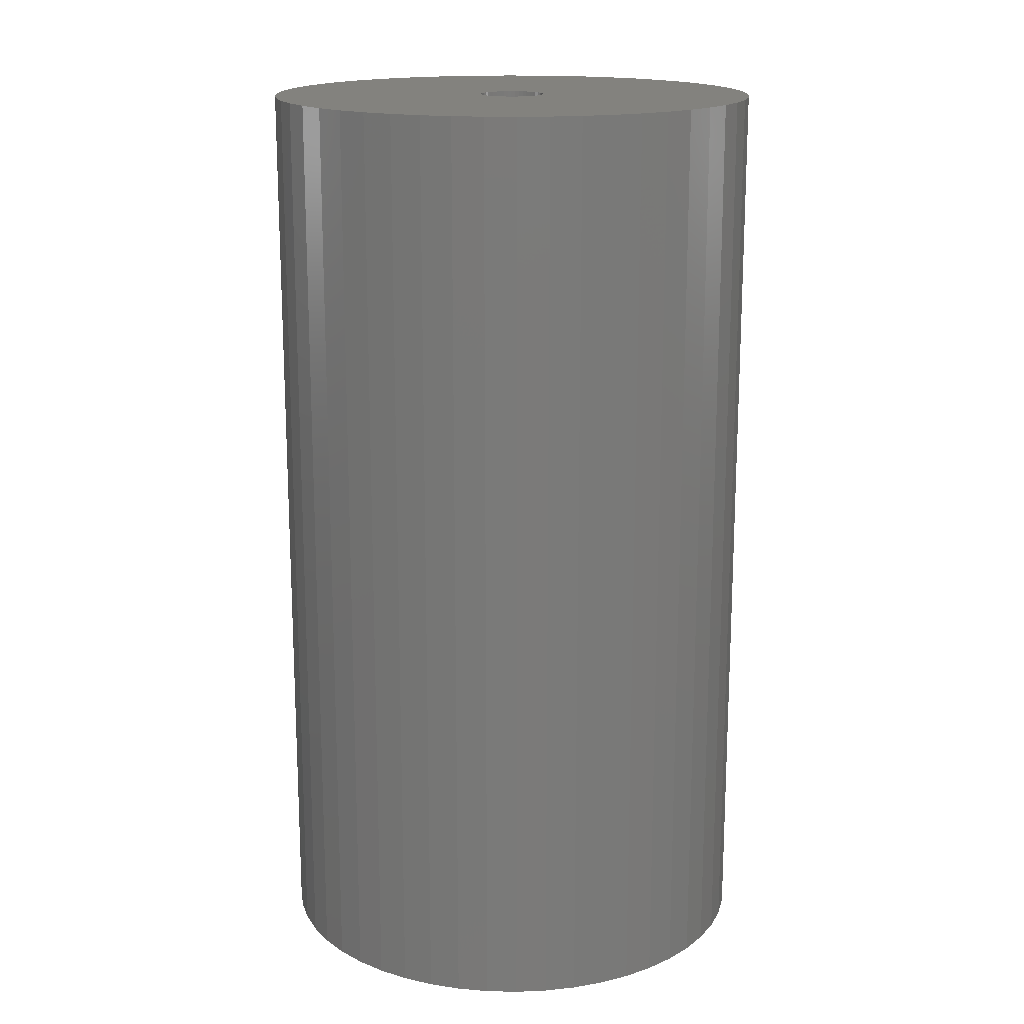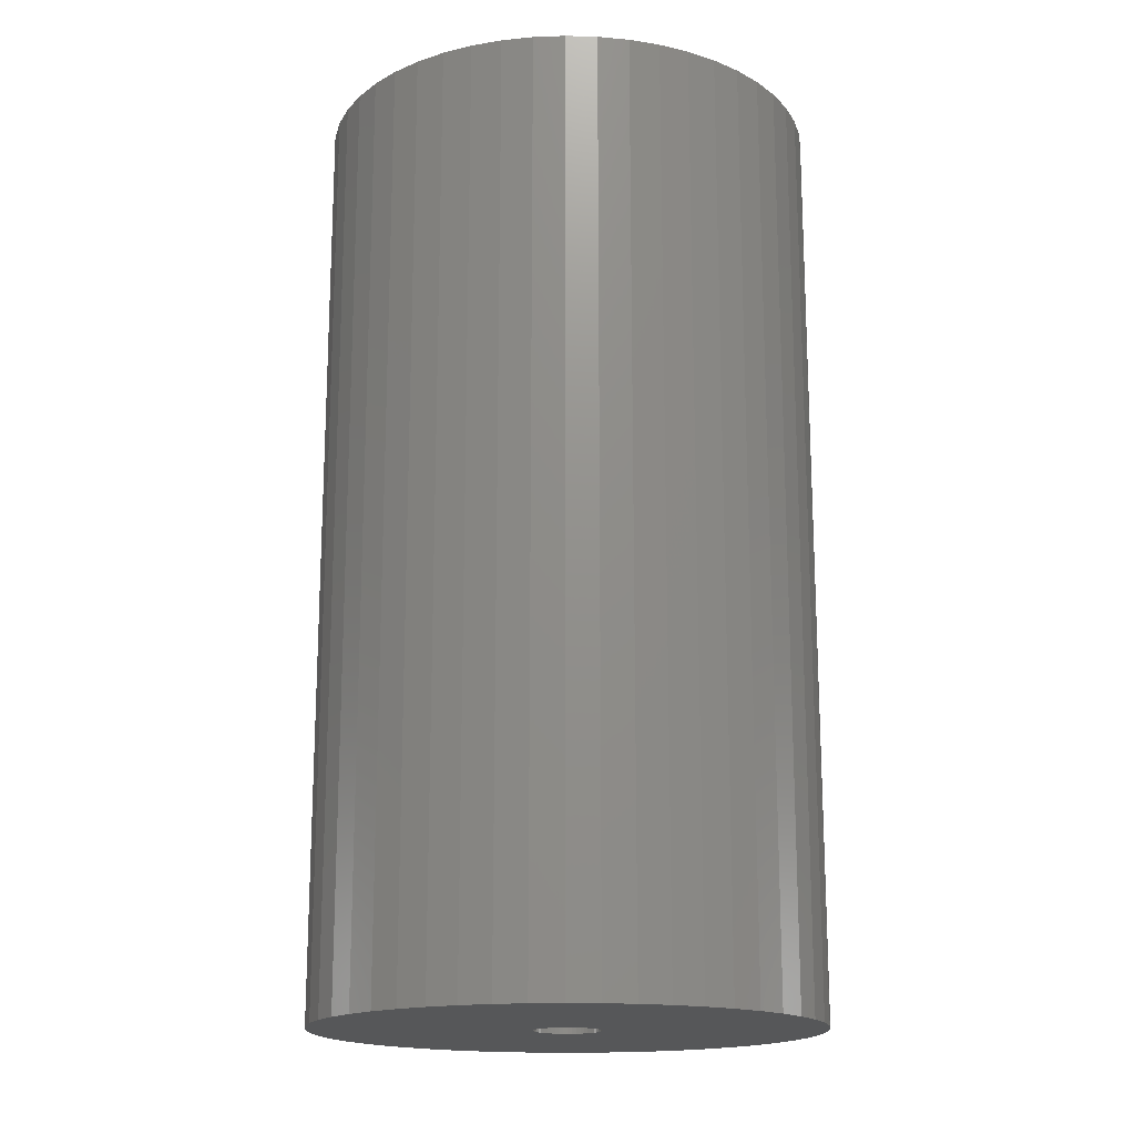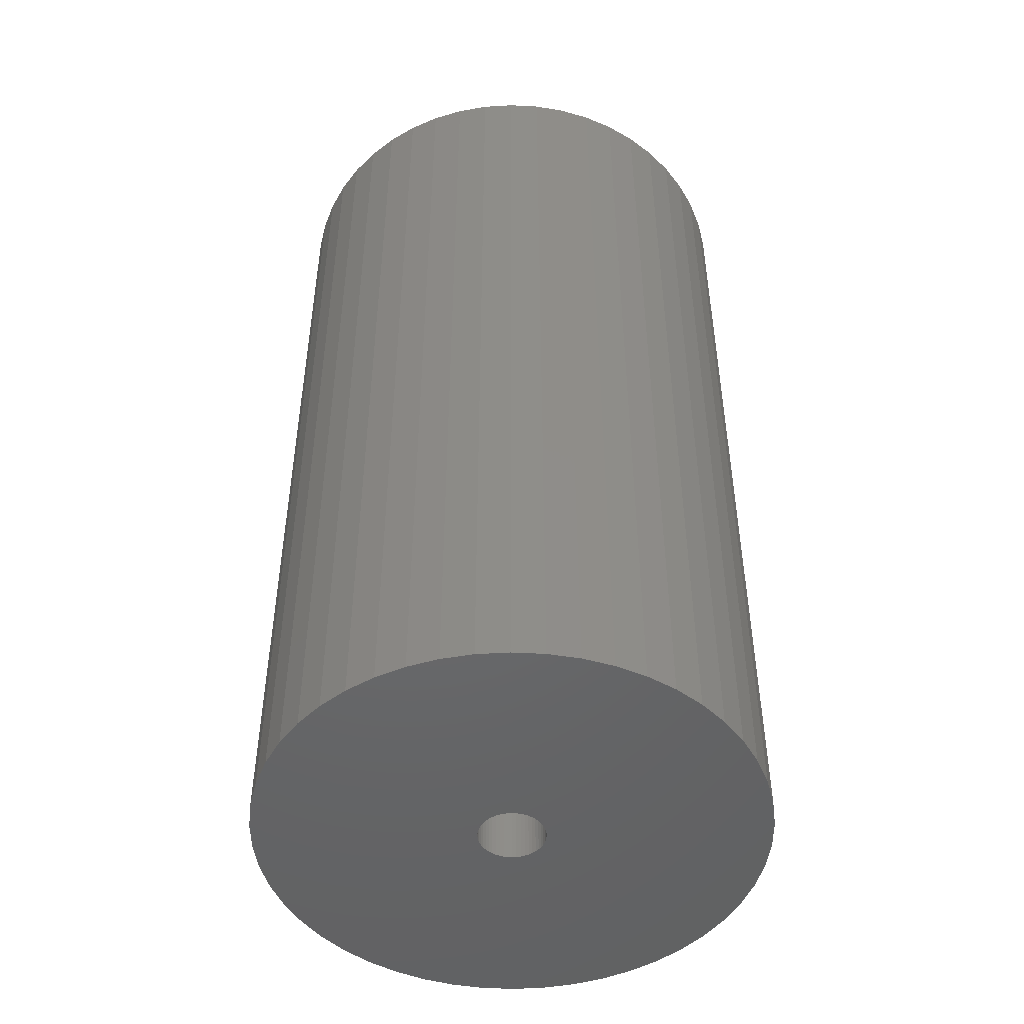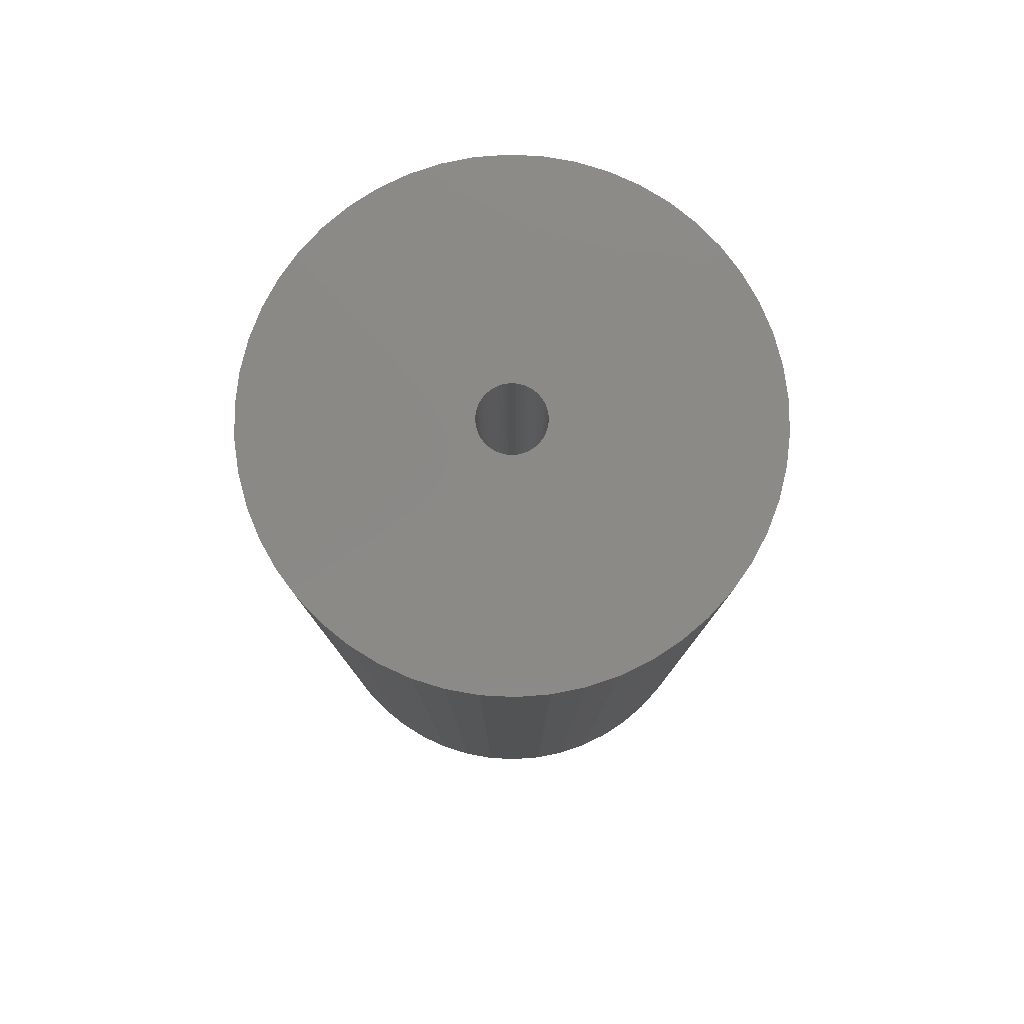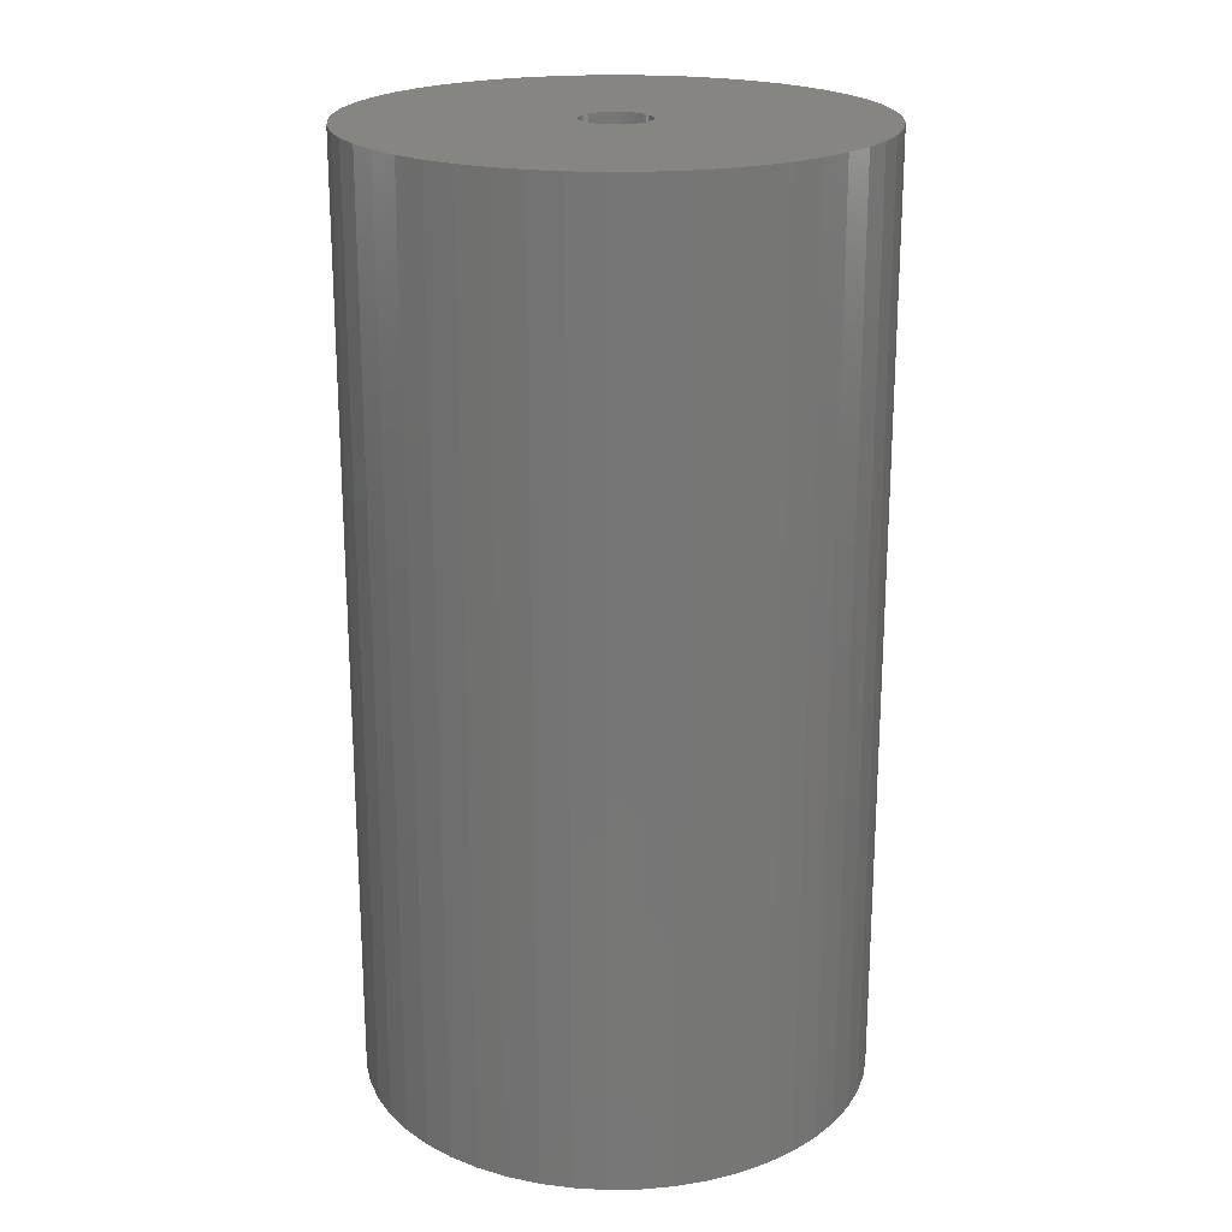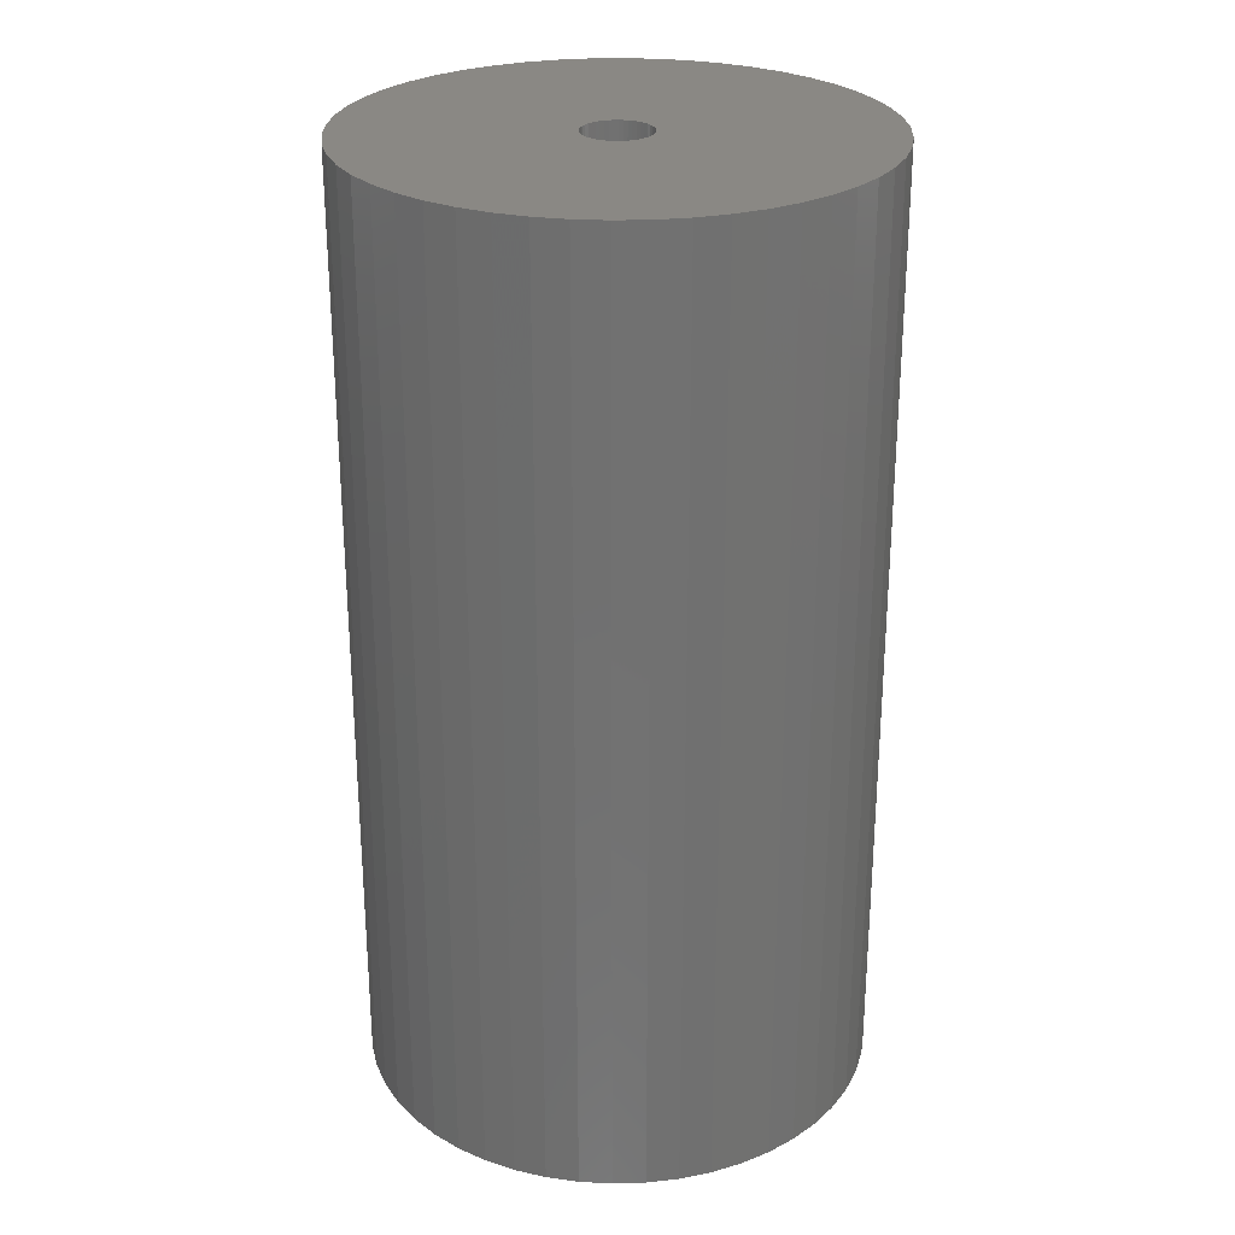
<metadata>
{"format":"stl","ext":"stl","renderer":"f3d","projection":"perspective","resolution":1024,"background":"white","views":[{"elev":16.7,"azim":-98.3,"up":"+Z"},{"elev":-17.1,"azim":76.1,"up":"+Z"},{"elev":-48.2,"azim":83.1,"up":"+Z"},{"elev":79.6,"azim":110.9,"up":"+Z"},{"elev":21.1,"azim":-131.3,"up":"+Z"},{"elev":26.9,"azim":-88.9,"up":"+Z"}]}
</metadata>
<code>
# stl→obj: 200 verts, 400 faces
v 17 0 31.5
v 16.87 2.131 -31.5
v 16.87 2.131 31.5
v 17 0 -31.5
v -17 0 -31.5
v -16.87 2.131 31.5
v -16.87 2.131 -31.5
v -17 0 31.5
v 1.067 16.97 -31.5
v -1.067 16.97 31.5
v 1.067 16.97 31.5
v -1.067 16.97 -31.5
v -1.067 -16.97 -31.5
v 1.067 -16.97 31.5
v -1.067 -16.97 31.5
v 1.067 -16.97 -31.5
v 12.39 11.64 -31.5
v 10.84 13.1 31.5
v 12.39 11.64 31.5
v 10.84 13.1 -31.5
v -10.84 13.1 -31.5
v -12.39 11.64 31.5
v -10.84 13.1 31.5
v -12.39 11.64 -31.5
v -5.253 16.17 -31.5
v -7.238 15.38 31.5
v -5.253 16.17 31.5
v -7.238 15.38 -31.5
v 15.81 6.258 31.5
v 14.9 8.19 -31.5
v 14.9 8.19 31.5
v 15.81 6.258 -31.5
v 7.238 15.38 -31.5
v 5.253 16.17 31.5
v 7.238 15.38 31.5
v 5.253 16.17 -31.5
v 3.185 16.7 31.5
v 3.185 16.7 -31.5
v 9.109 14.35 -31.5
v 9.109 14.35 31.5
v -15.81 6.258 -31.5
v -14.9 8.19 31.5
v -14.9 8.19 -31.5
v -15.81 6.258 31.5
v 2.25 0 31.5
v 2.232 0.282 31.5
v 16.47 4.228 31.5
v 16.87 -2.131 31.5
v 2.179 0.5596 31.5
v 2.232 -0.282 31.5
v 2.092 0.8283 31.5
v 16.47 -4.228 31.5
v 1.972 1.084 31.5
v 13.75 9.992 31.5
v 2.179 -0.5596 31.5
v 1.82 1.323 31.5
v 15.81 -6.258 31.5
v 1.64 1.54 31.5
v 2.092 -0.8283 31.5
v 1.434 1.734 31.5
v 14.9 -8.19 31.5
v 1.206 1.9 31.5
v 1.972 -1.084 31.5
v 0.958 2.036 31.5
v 13.75 -9.992 31.5
v 0.6953 2.14 31.5
v 1.82 -1.323 31.5
v 12.39 -11.64 31.5
v 0.4216 2.21 31.5
v 0.1413 2.246 31.5
v -0.1413 2.246 31.5
v -0.4216 2.21 31.5
v -3.185 16.7 31.5
v -0.6953 2.14 31.5
v -0.958 2.036 31.5
v -1.206 1.9 31.5
v -9.109 14.35 31.5
v -1.434 1.734 31.5
v -1.64 1.54 31.5
v -1.82 1.323 31.5
v 1.64 -1.54 31.5
v 10.84 -13.1 31.5
v 1.434 -1.734 31.5
v 9.109 -14.35 31.5
v 1.206 -1.9 31.5
v 7.238 -15.38 31.5
v 0.958 -2.036 31.5
v 5.253 -16.17 31.5
v 0.6953 -2.14 31.5
v 3.185 -16.7 31.5
v 0.4216 -2.21 31.5
v 0.1413 -2.246 31.5
v -0.1413 -2.246 31.5
v -0.4216 -2.21 31.5
v -3.185 -16.7 31.5
v -0.6953 -2.14 31.5
v -5.253 -16.17 31.5
v -0.958 -2.036 31.5
v -7.238 -15.38 31.5
v -1.206 -1.9 31.5
v -9.109 -14.35 31.5
v -1.434 -1.734 31.5
v -10.84 -13.1 31.5
v -1.64 -1.54 31.5
v -12.39 -11.64 31.5
v -1.82 -1.323 31.5
v -13.75 -9.992 31.5
v -1.972 -1.084 31.5
v -14.9 -8.19 31.5
v -2.092 -0.8283 31.5
v -15.81 -6.258 31.5
v -2.179 -0.5596 31.5
v -16.47 -4.228 31.5
v -2.232 -0.282 31.5
v -16.87 -2.131 31.5
v -2.25 0 31.5
v -13.75 9.992 31.5
v -1.972 1.084 31.5
v -2.092 0.8283 31.5
v -2.179 0.5596 31.5
v -16.47 4.228 31.5
v -2.232 0.282 31.5
v -3.185 16.7 -31.5
v 2.25 0 -31.5
v 16.87 -2.131 -31.5
v 2.232 -0.282 -31.5
v 16.47 -4.228 -31.5
v 2.179 -0.5596 -31.5
v 15.81 -6.258 -31.5
v 2.232 0.282 -31.5
v 2.092 -0.8283 -31.5
v 14.9 -8.19 -31.5
v 16.47 4.228 -31.5
v 1.972 -1.084 -31.5
v 13.75 -9.992 -31.5
v 2.179 0.5596 -31.5
v 1.82 -1.323 -31.5
v 12.39 -11.64 -31.5
v 1.64 -1.54 -31.5
v 10.84 -13.1 -31.5
v 2.092 0.8283 -31.5
v 1.434 -1.734 -31.5
v 9.109 -14.35 -31.5
v 1.206 -1.9 -31.5
v 7.238 -15.38 -31.5
v 1.972 1.084 -31.5
v 0.958 -2.036 -31.5
v 5.253 -16.17 -31.5
v 13.75 9.992 -31.5
v 0.6953 -2.14 -31.5
v 3.185 -16.7 -31.5
v 1.82 1.323 -31.5
v 0.4216 -2.21 -31.5
v 0.1413 -2.246 -31.5
v -0.1413 -2.246 -31.5
v -0.4216 -2.21 -31.5
v -3.185 -16.7 -31.5
v -0.6953 -2.14 -31.5
v -5.253 -16.17 -31.5
v -0.958 -2.036 -31.5
v -7.238 -15.38 -31.5
v -1.206 -1.9 -31.5
v -9.109 -14.35 -31.5
v -1.434 -1.734 -31.5
v -10.84 -13.1 -31.5
v -1.64 -1.54 -31.5
v -12.39 -11.64 -31.5
v -1.82 -1.323 -31.5
v 1.64 1.54 -31.5
v 1.434 1.734 -31.5
v 1.206 1.9 -31.5
v 0.958 2.036 -31.5
v 0.6953 2.14 -31.5
v 0.4216 2.21 -31.5
v 0.1413 2.246 -31.5
v -0.1413 2.246 -31.5
v -0.4216 2.21 -31.5
v -0.6953 2.14 -31.5
v -0.958 2.036 -31.5
v -1.206 1.9 -31.5
v -9.109 14.35 -31.5
v -1.434 1.734 -31.5
v -1.64 1.54 -31.5
v -1.82 1.323 -31.5
v -13.75 9.992 -31.5
v -1.972 1.084 -31.5
v -2.092 0.8283 -31.5
v -2.179 0.5596 -31.5
v -16.47 4.228 -31.5
v -2.232 0.282 -31.5
v -2.25 0 -31.5
v -13.75 -9.992 -31.5
v -1.972 -1.084 -31.5
v -14.9 -8.19 -31.5
v -2.092 -0.8283 -31.5
v -15.81 -6.258 -31.5
v -2.179 -0.5596 -31.5
v -16.47 -4.228 -31.5
v -2.232 -0.282 -31.5
v -16.87 -2.131 -31.5
f 1 2 3
f 2 1 4
f 5 6 7
f 6 5 8
f 9 10 11
f 10 9 12
f 13 14 15
f 14 13 16
f 17 18 19
f 18 17 20
f 21 22 23
f 22 21 24
f 25 26 27
f 26 25 28
f 29 30 31
f 30 29 32
f 33 34 35
f 34 33 36
f 36 37 34
f 37 36 38
f 39 35 40
f 35 39 33
f 41 42 43
f 42 41 44
f 45 1 3
f 46 3 47
f 1 45 48
f 49 47 29
f 50 48 45
f 51 29 31
f 48 50 52
f 53 31 54
f 55 52 50
f 56 54 19
f 52 55 57
f 58 19 18
f 59 57 55
f 60 18 40
f 57 59 61
f 62 40 35
f 63 61 59
f 64 35 34
f 61 63 65
f 66 34 37
f 67 65 63
f 65 67 68
f 3 46 45
f 47 49 46
f 29 51 49
f 31 53 51
f 54 56 53
f 19 58 56
f 18 60 58
f 40 62 60
f 69 37 11
f 35 64 62
f 34 66 64
f 37 69 66
f 11 70 69
f 11 71 70
f 10 71 11
f 71 10 72
f 73 72 10
f 72 73 74
f 27 74 73
f 74 27 75
f 26 75 27
f 75 26 76
f 77 76 26
f 76 77 78
f 23 78 77
f 78 23 79
f 79 22 80
f 22 79 23
f 81 68 67
f 68 81 82
f 83 82 81
f 82 83 84
f 85 84 83
f 84 85 86
f 87 86 85
f 86 87 88
f 89 88 87
f 88 89 90
f 91 90 89
f 90 91 14
f 92 14 91
f 93 14 92
f 15 93 94
f 95 94 96
f 97 96 98
f 93 15 14
f 99 98 100
f 101 100 102
f 103 102 104
f 105 104 106
f 107 106 108
f 109 108 110
f 111 110 112
f 113 112 114
f 94 95 15
f 115 114 116
f 117 80 22
f 80 117 118
f 96 97 95
f 42 118 117
f 98 99 97
f 118 42 119
f 100 101 99
f 44 119 42
f 102 103 101
f 119 44 120
f 104 105 103
f 121 120 44
f 106 107 105
f 120 121 122
f 108 109 107
f 6 122 121
f 110 111 109
f 122 6 116
f 112 113 111
f 8 116 6
f 114 115 113
f 116 8 115
f 12 73 10
f 73 12 123
f 124 4 125
f 126 125 127
f 4 124 2
f 128 127 129
f 130 2 124
f 131 129 132
f 2 130 133
f 134 132 135
f 136 133 130
f 137 135 138
f 133 136 32
f 139 138 140
f 141 32 136
f 142 140 143
f 32 141 30
f 144 143 145
f 146 30 141
f 147 145 148
f 30 146 149
f 150 148 151
f 152 149 146
f 149 152 17
f 125 126 124
f 127 128 126
f 129 131 128
f 132 134 131
f 135 137 134
f 138 139 137
f 140 142 139
f 143 144 142
f 153 151 16
f 145 147 144
f 148 150 147
f 151 153 150
f 16 154 153
f 16 155 154
f 13 155 16
f 155 13 156
f 157 156 13
f 156 157 158
f 159 158 157
f 158 159 160
f 161 160 159
f 160 161 162
f 163 162 161
f 162 163 164
f 165 164 163
f 164 165 166
f 166 167 168
f 167 166 165
f 169 17 152
f 17 169 20
f 170 20 169
f 20 170 39
f 171 39 170
f 39 171 33
f 172 33 171
f 33 172 36
f 173 36 172
f 36 173 38
f 174 38 173
f 38 174 9
f 175 9 174
f 176 9 175
f 12 176 177
f 123 177 178
f 25 178 179
f 176 12 9
f 28 179 180
f 181 180 182
f 21 182 183
f 24 183 184
f 185 184 186
f 43 186 187
f 41 187 188
f 189 188 190
f 177 123 12
f 7 190 191
f 192 168 167
f 168 192 193
f 178 25 123
f 194 193 192
f 179 28 25
f 193 194 195
f 180 181 28
f 196 195 194
f 182 21 181
f 195 196 197
f 183 24 21
f 198 197 196
f 184 185 24
f 197 198 199
f 186 43 185
f 200 199 198
f 187 41 43
f 199 200 191
f 188 189 41
f 5 191 200
f 190 7 189
f 191 5 7
f 16 90 14
f 90 16 151
f 47 32 29
f 32 47 133
f 3 133 47
f 133 3 2
f 54 17 19
f 17 54 149
f 31 149 54
f 149 31 30
f 38 11 37
f 11 38 9
f 20 40 18
f 40 20 39
f 43 117 185
f 117 43 42
f 185 22 24
f 22 185 117
f 189 44 41
f 44 189 121
f 7 121 189
f 121 7 6
f 28 77 26
f 77 28 181
f 181 23 77
f 23 181 21
f 123 27 73
f 27 123 25
f 48 4 1
f 4 48 125
f 61 129 57
f 129 61 132
f 167 103 105
f 103 167 165
f 194 111 196
f 111 194 109
f 192 109 194
f 109 192 107
f 145 84 86
f 84 145 143
f 57 127 52
f 127 57 129
f 167 107 192
f 107 167 105
f 198 115 200
f 115 198 113
f 200 8 5
f 8 200 115
f 196 113 198
f 113 196 111
f 140 68 82
f 68 140 138
f 148 86 88
f 86 148 145
f 151 88 90
f 88 151 148
f 52 125 48
f 125 52 127
f 65 132 61
f 132 65 135
f 68 135 65
f 135 68 138
f 157 15 95
f 15 157 13
f 161 97 99
f 97 161 159
f 165 101 103
f 101 165 163
f 143 82 84
f 82 143 140
f 159 95 97
f 95 159 157
f 163 99 101
f 99 163 161
f 124 46 130
f 46 124 45
f 116 190 122
f 190 116 191
f 176 70 71
f 70 176 175
f 154 93 92
f 93 154 155
f 170 58 60
f 58 170 169
f 183 78 79
f 78 183 182
f 179 74 75
f 74 179 178
f 141 53 146
f 53 141 51
f 130 49 136
f 49 130 46
f 173 64 66
f 64 173 172
f 174 66 69
f 66 174 173
f 171 60 62
f 60 171 170
f 118 184 80
f 184 118 186
f 80 183 79
f 183 80 184
f 120 187 119
f 187 120 188
f 180 75 76
f 75 180 179
f 177 71 72
f 71 177 176
f 153 92 91
f 92 153 154
f 136 51 141
f 51 136 49
f 152 58 169
f 58 152 56
f 146 56 152
f 56 146 53
f 175 69 70
f 69 175 174
f 172 62 64
f 62 172 171
f 119 186 118
f 186 119 187
f 122 188 120
f 188 122 190
f 182 76 78
f 76 182 180
f 178 72 74
f 72 178 177
f 137 63 134
f 63 137 67
f 128 50 126
f 50 128 55
f 147 89 87
f 89 147 150
f 131 55 128
f 55 131 59
f 134 59 131
f 59 134 63
f 126 45 124
f 45 126 50
f 158 98 96
f 98 158 160
f 104 168 106
f 168 104 166
f 108 195 110
f 195 108 193
f 110 197 112
f 197 110 195
f 114 191 116
f 191 114 199
f 139 67 137
f 67 139 81
f 142 85 83
f 85 142 144
f 144 87 85
f 87 144 147
f 150 91 89
f 91 150 153
f 164 104 102
f 104 164 166
f 160 100 98
f 100 160 162
f 106 193 108
f 193 106 168
f 112 199 114
f 199 112 197
f 139 83 81
f 83 139 142
f 156 96 94
f 96 156 158
f 155 94 93
f 94 155 156
f 162 102 100
f 102 162 164

</code>
